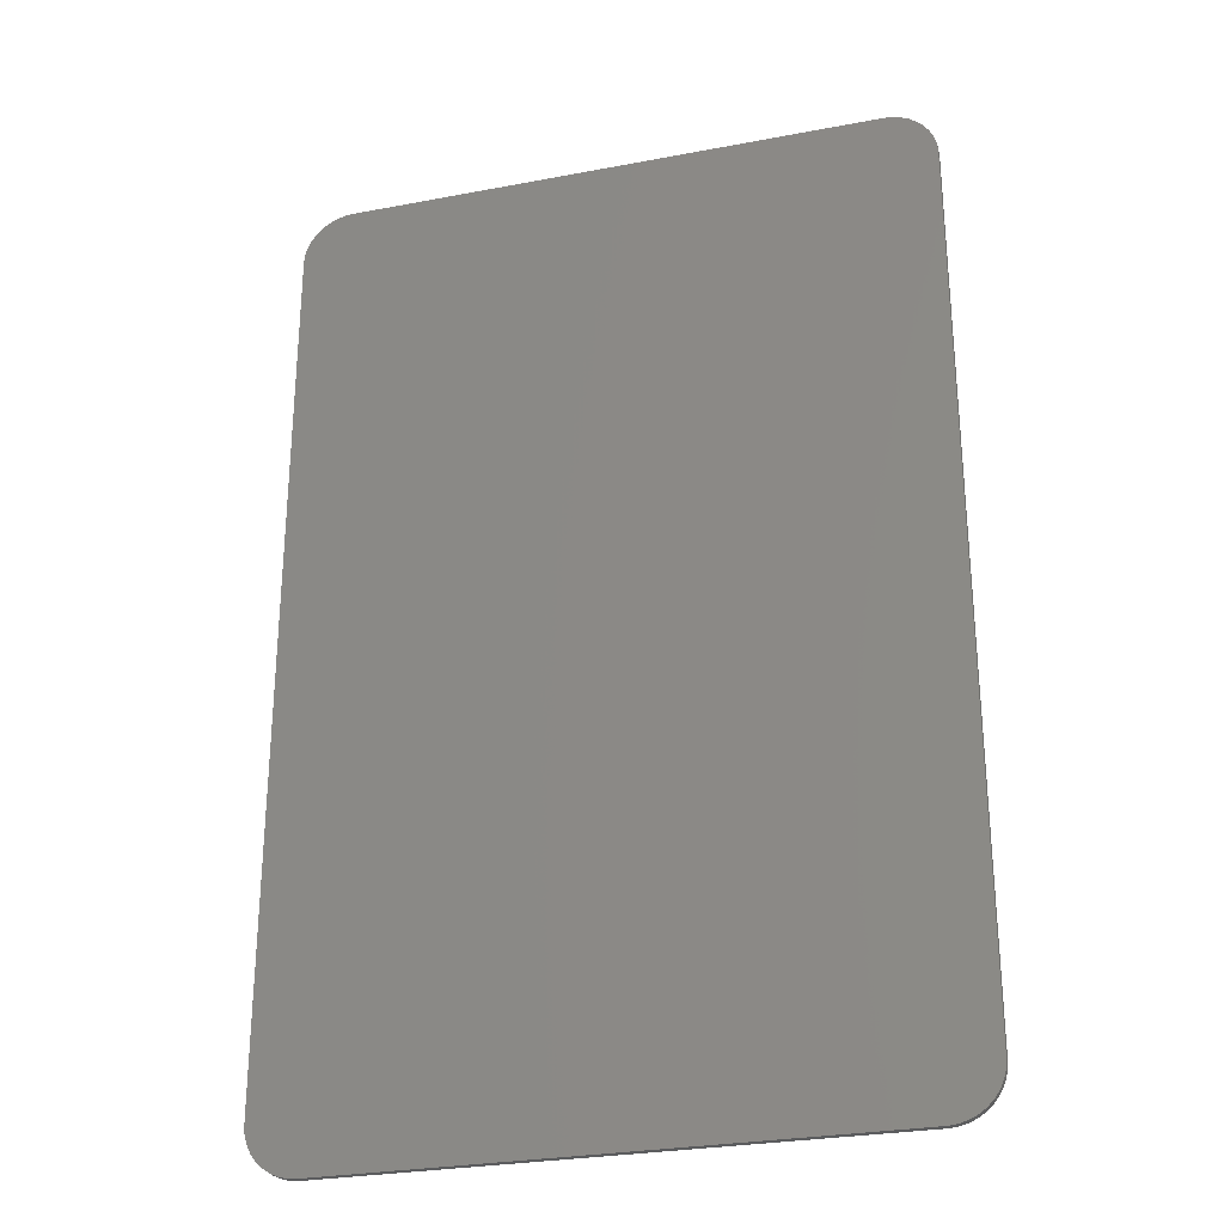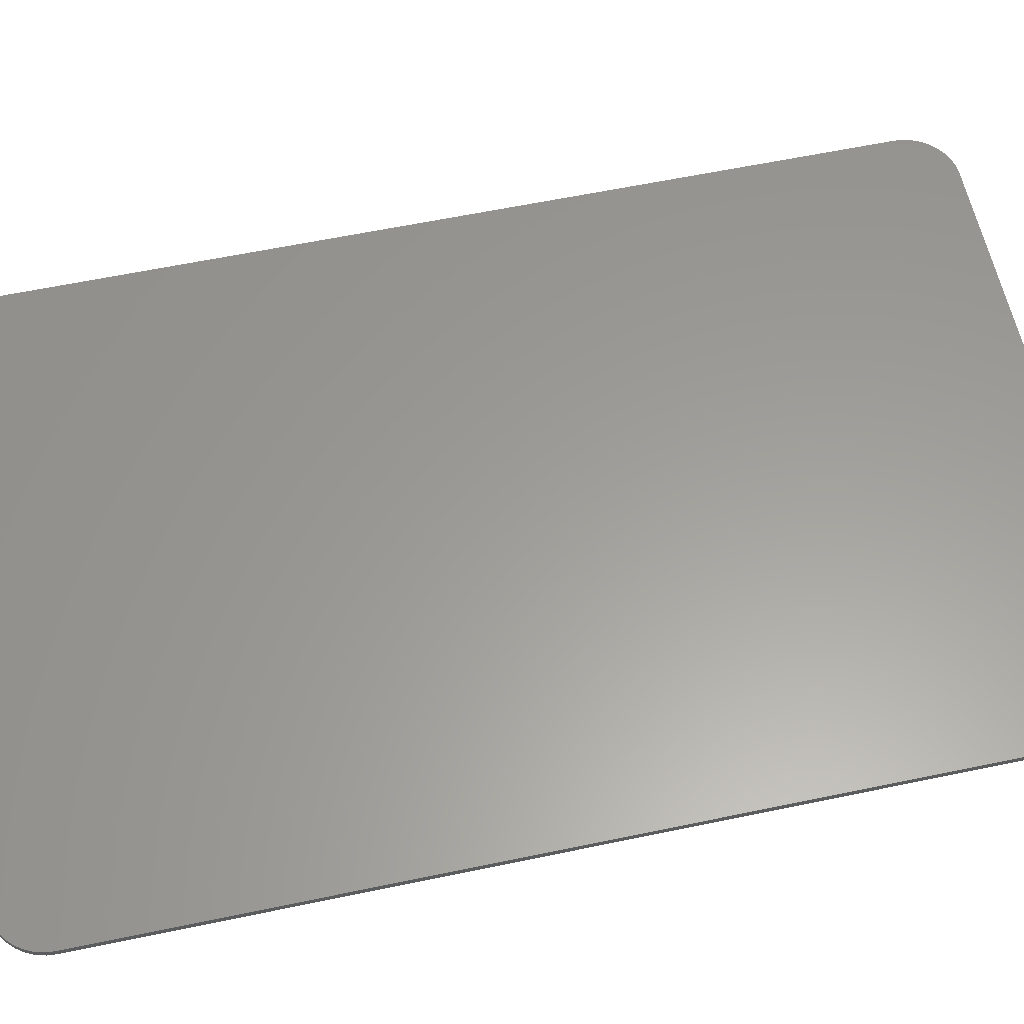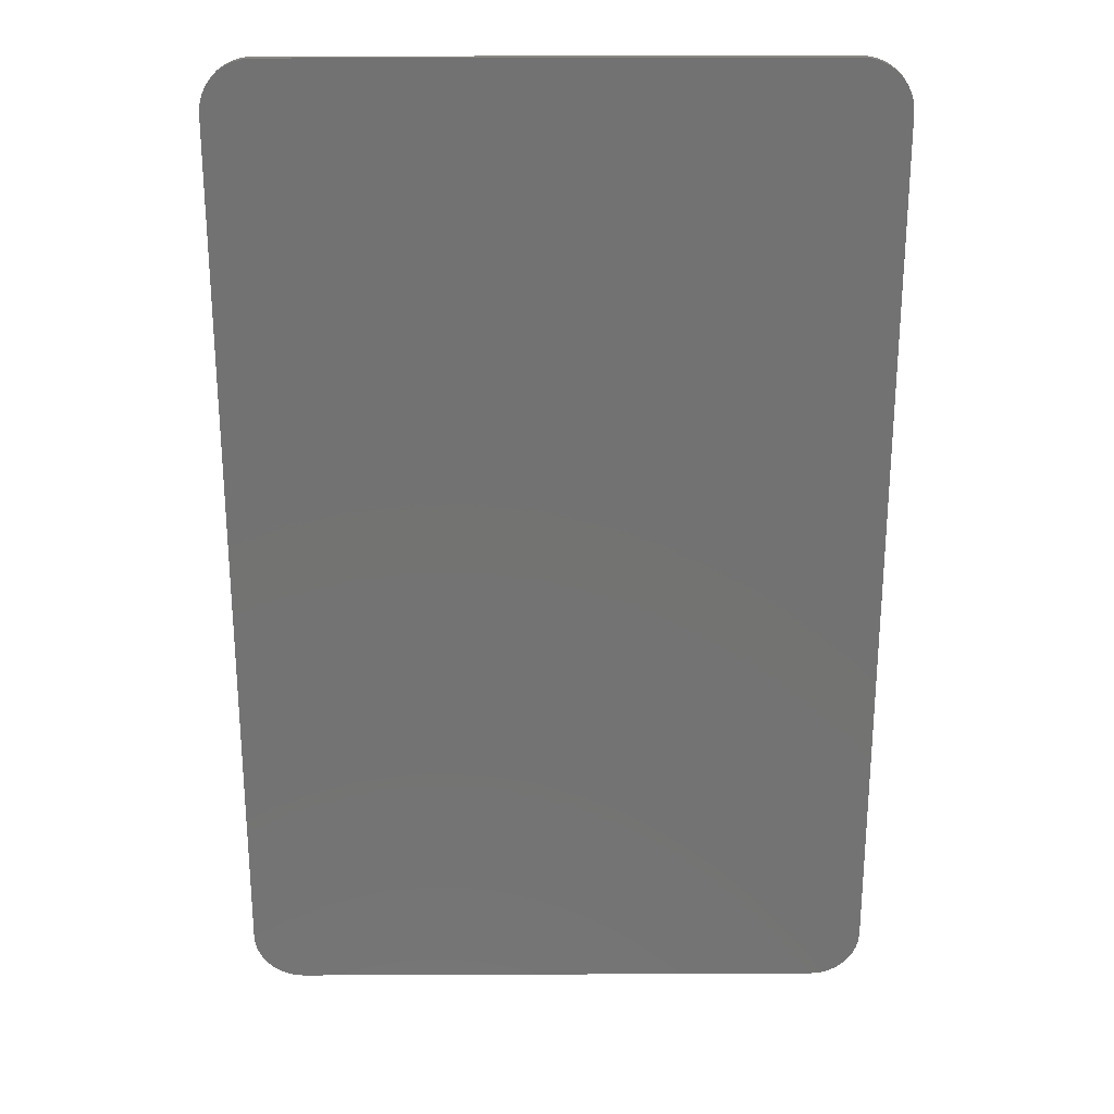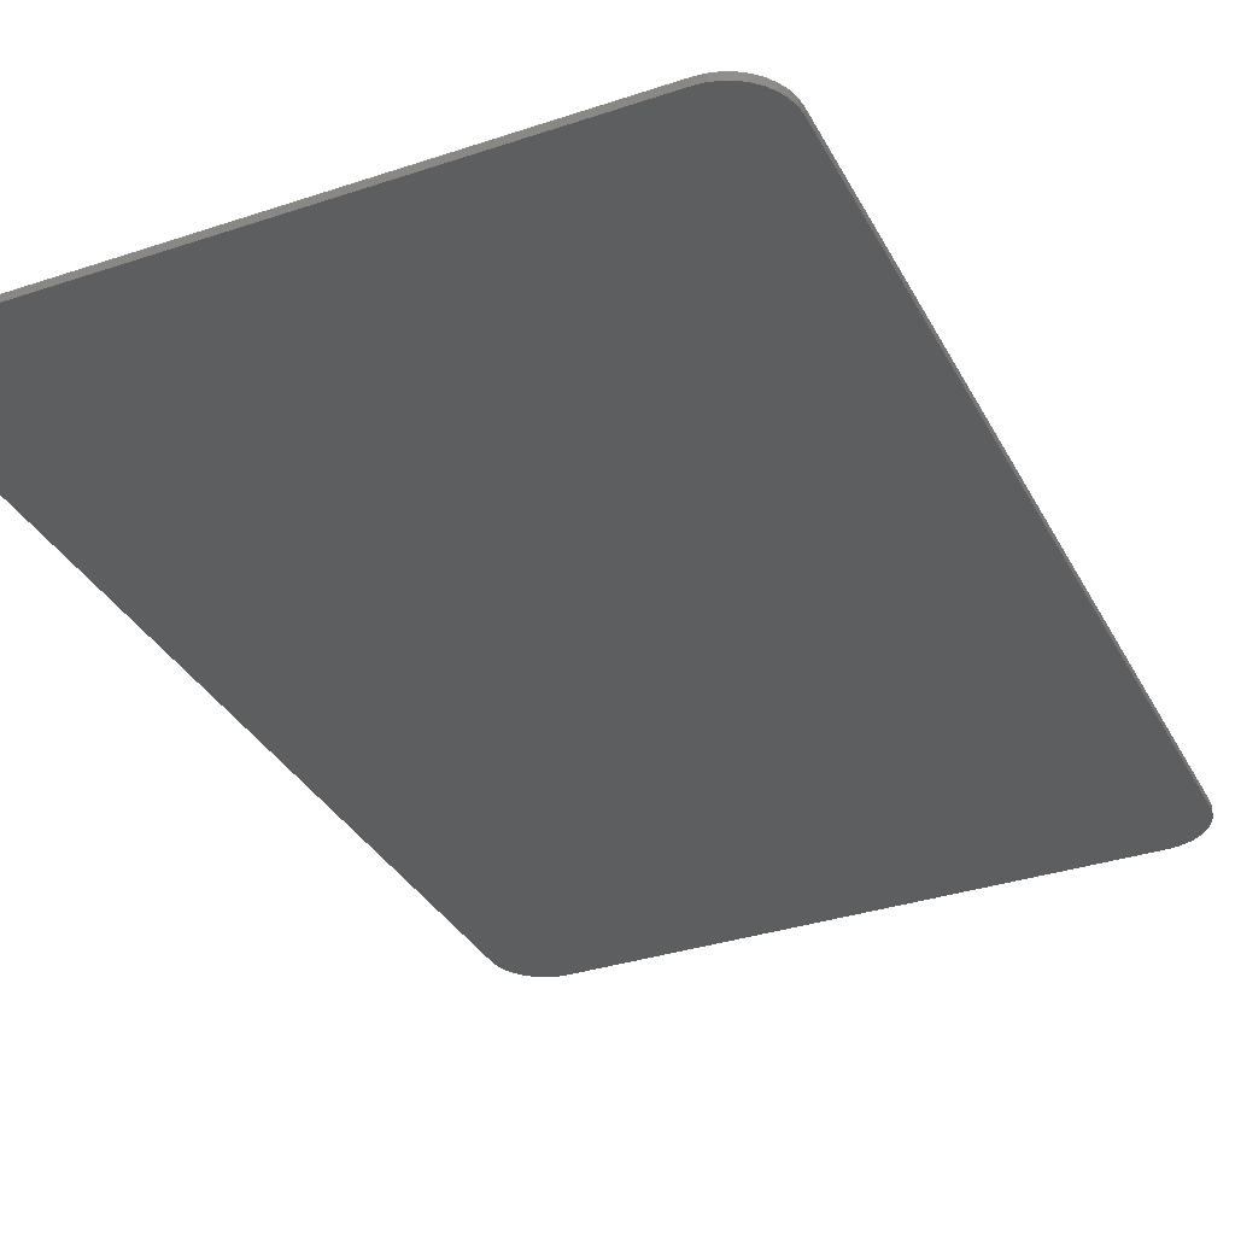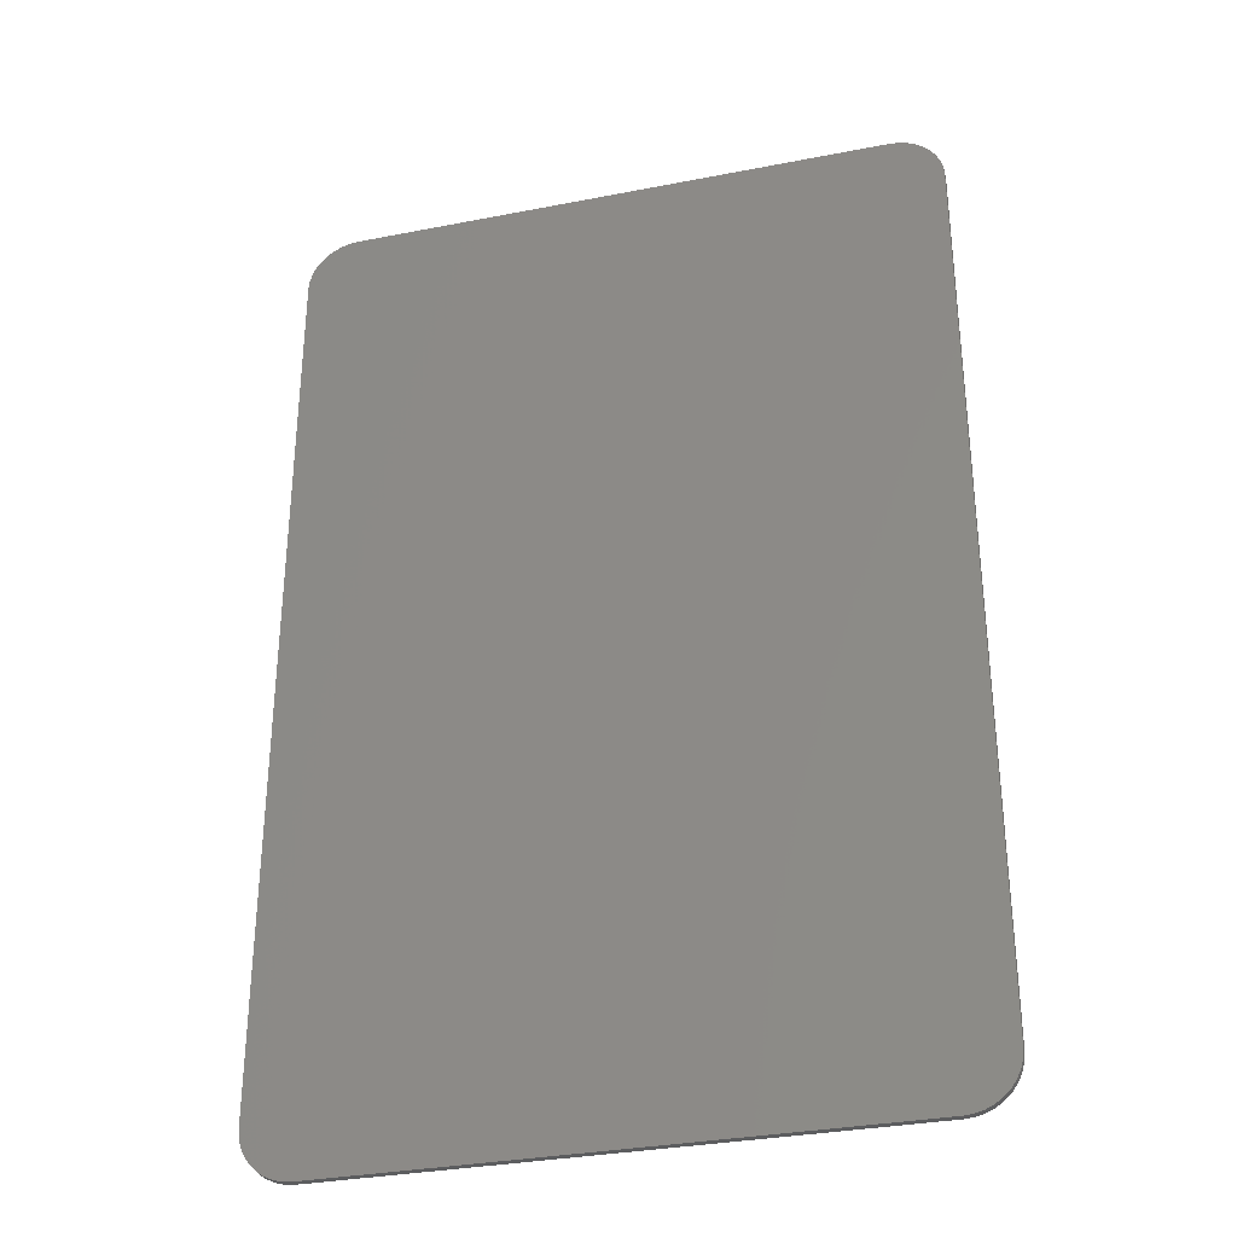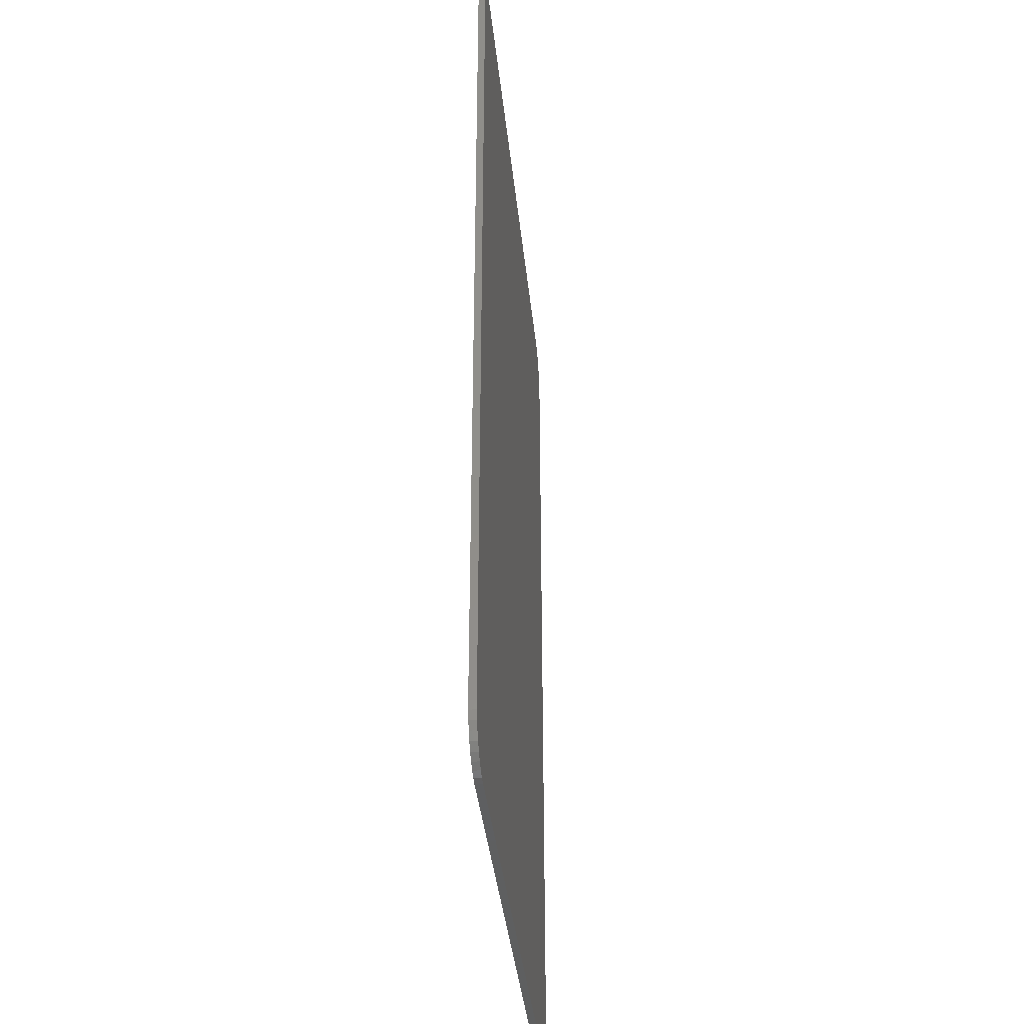
<metadata>
{"format":"stl","ext":"stl","renderer":"f3d","projection":"perspective","resolution":1024,"background":"white","views":[{"elev":-27.9,"azim":-163.8,"up":"+Y"},{"elev":60.3,"azim":77.9,"up":"+Z"},{"elev":25.3,"azim":179.6,"up":"+Y"},{"elev":-33.7,"azim":-155.6,"up":"+Z"},{"elev":-32.3,"azim":15.3,"up":"+Y"},{"elev":-37.7,"azim":95.8,"up":"+Y"}]}
</metadata>
<code>
# stl→obj: 80 verts, 156 faces
v 25.48 -84.75 0
v 25.58 -83.53 0
v 25.9 -82.36 0
v 26.41 -81.25 0
v 27.11 -80.25 0
v 27.98 -79.39 0
v 28.98 -78.69 0
v 30.08 -78.17 0
v 31.26 -77.86 0
v 32.48 -77.75 0
v 107.7 -77.75 0
v 108.9 -77.86 0
v 110.1 -78.17 0
v 111.2 -78.69 0
v 112.2 -79.39 0
v 113 -80.25 0
v 113.7 -81.25 0
v 114.3 -82.36 0
v 114.6 -83.53 0
v 114.7 -84.75 0
v 114.7 -207.5 0
v 114.6 -208.7 0
v 114.3 -209.9 0
v 113.7 -211 0
v 113 -212 0
v 112.2 -212.9 0
v 111.2 -213.6 0
v 110.1 -214.1 0
v 108.9 -214.4 0
v 107.7 -214.5 0
v 32.48 -214.5 0
v 31.26 -214.4 0
v 30.08 -214.1 0
v 28.98 -213.6 0
v 27.98 -212.9 0
v 27.11 -212 0
v 26.41 -211 0
v 25.9 -209.9 0
v 25.58 -208.7 0
v 25.48 -207.5 0
v 32.48 -77.75 1
v 31.26 -77.86 1
v 30.08 -78.17 1
v 28.97 -78.69 1
v 27.98 -79.39 1
v 27.11 -80.25 1
v 26.41 -81.25 1
v 25.9 -82.36 1
v 25.58 -83.53 1
v 25.48 -84.75 1
v 25.48 -207.5 1
v 25.58 -208.7 1
v 25.9 -209.9 1
v 26.41 -211 1
v 27.11 -212 1
v 27.98 -212.9 1
v 28.97 -213.6 1
v 30.08 -214.1 1
v 31.26 -214.4 1
v 32.48 -214.5 1
v 107.7 -214.5 1
v 108.9 -214.4 1
v 110.1 -214.1 1
v 111.2 -213.6 1
v 112.2 -212.9 1
v 113 -212 1
v 113.7 -211 1
v 114.3 -209.9 1
v 114.6 -208.7 1
v 114.7 -207.5 1
v 114.7 -84.75 1
v 114.6 -83.53 1
v 114.3 -82.36 1
v 113.7 -81.25 1
v 113 -80.25 1
v 112.2 -79.39 1
v 111.2 -78.69 1
v 110.1 -78.17 1
v 108.9 -77.86 1
v 107.7 -77.75 1
f 1 2 3
f 1 3 4
f 1 4 5
f 1 5 6
f 1 6 7
f 1 7 8
f 1 8 9
f 1 9 10
f 1 10 11
f 1 11 12
f 1 12 13
f 1 13 14
f 1 14 15
f 1 15 16
f 1 16 17
f 1 17 18
f 1 18 19
f 1 19 20
f 1 20 21
f 1 21 22
f 1 22 23
f 1 23 24
f 1 24 25
f 1 25 26
f 1 26 27
f 1 27 28
f 1 28 29
f 1 29 30
f 1 30 31
f 1 31 32
f 1 32 33
f 1 33 34
f 1 34 35
f 1 35 36
f 1 36 37
f 1 37 38
f 1 38 39
f 1 39 40
f 41 42 43
f 41 43 44
f 41 44 45
f 41 45 46
f 41 46 47
f 41 47 48
f 41 48 49
f 41 49 50
f 41 50 51
f 41 51 52
f 41 52 53
f 41 53 54
f 41 54 55
f 41 55 56
f 41 56 57
f 41 57 58
f 41 58 59
f 41 59 60
f 41 60 61
f 41 61 62
f 41 62 63
f 41 63 64
f 41 64 65
f 41 65 66
f 41 66 67
f 41 67 68
f 41 68 69
f 41 69 70
f 41 70 71
f 41 71 72
f 41 72 73
f 41 73 74
f 41 74 75
f 41 75 76
f 41 76 77
f 41 77 78
f 41 78 79
f 41 79 80
f 52 51 40
f 52 40 39
f 53 52 39
f 53 39 38
f 54 53 38
f 54 38 37
f 55 54 37
f 55 37 36
f 56 55 36
f 56 36 35
f 57 56 35
f 57 35 34
f 58 57 34
f 58 34 33
f 59 58 33
f 59 33 32
f 60 59 32
f 60 32 31
f 30 61 60
f 30 60 31
f 62 61 30
f 62 30 29
f 63 62 29
f 63 29 28
f 64 63 28
f 64 28 27
f 65 64 27
f 65 27 26
f 66 65 26
f 66 26 25
f 67 66 25
f 67 25 24
f 68 67 24
f 68 24 23
f 69 68 23
f 69 23 22
f 70 69 22
f 70 22 21
f 20 71 70
f 20 70 21
f 72 71 20
f 72 20 19
f 73 72 19
f 73 19 18
f 74 73 18
f 74 18 17
f 75 74 17
f 75 17 16
f 76 75 16
f 76 16 15
f 77 76 15
f 77 15 14
f 78 77 14
f 78 14 13
f 79 78 13
f 79 13 12
f 80 79 12
f 80 12 11
f 80 11 10
f 80 10 41
f 42 41 10
f 42 10 9
f 43 42 9
f 43 9 8
f 44 43 8
f 44 8 7
f 45 44 7
f 45 7 6
f 46 45 6
f 46 6 5
f 47 46 5
f 47 5 4
f 48 47 4
f 48 4 3
f 49 48 3
f 49 3 2
f 50 49 2
f 50 2 1
f 50 1 40
f 50 40 51

</code>
